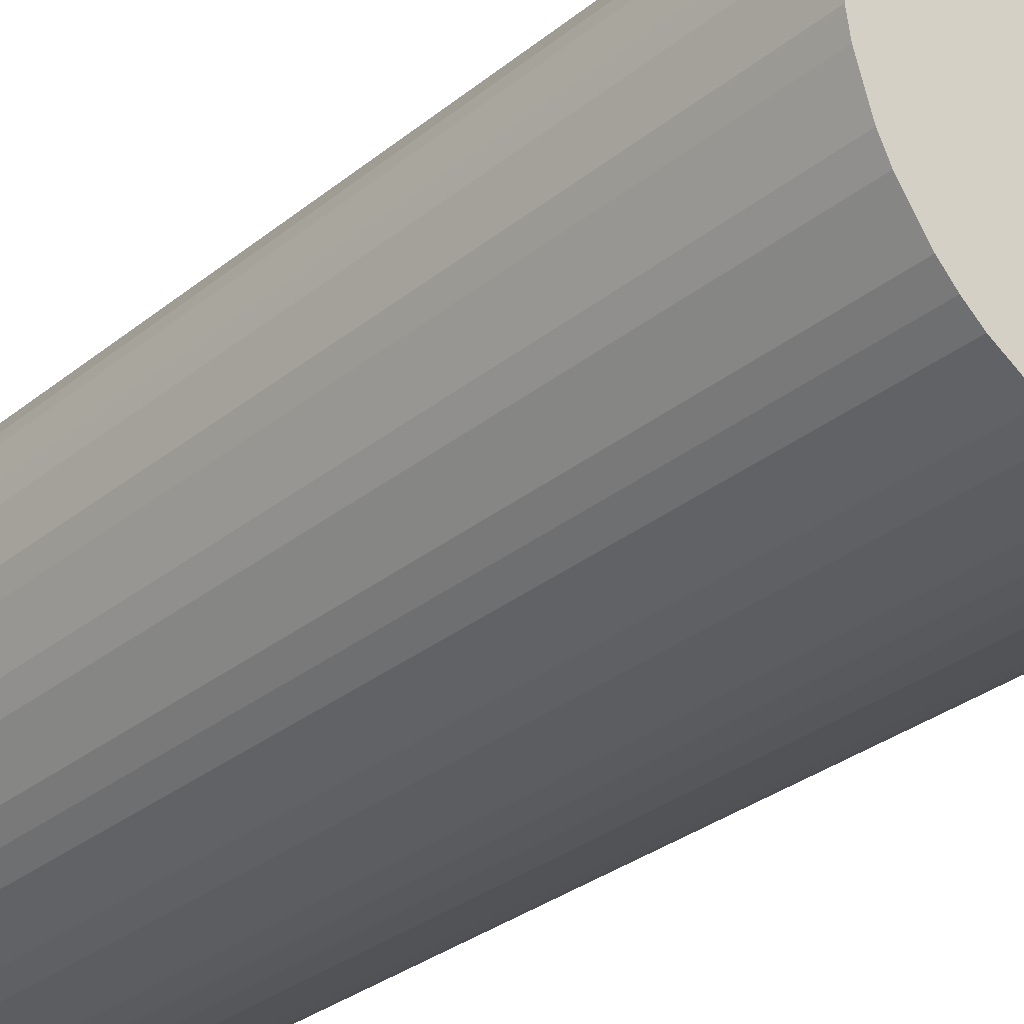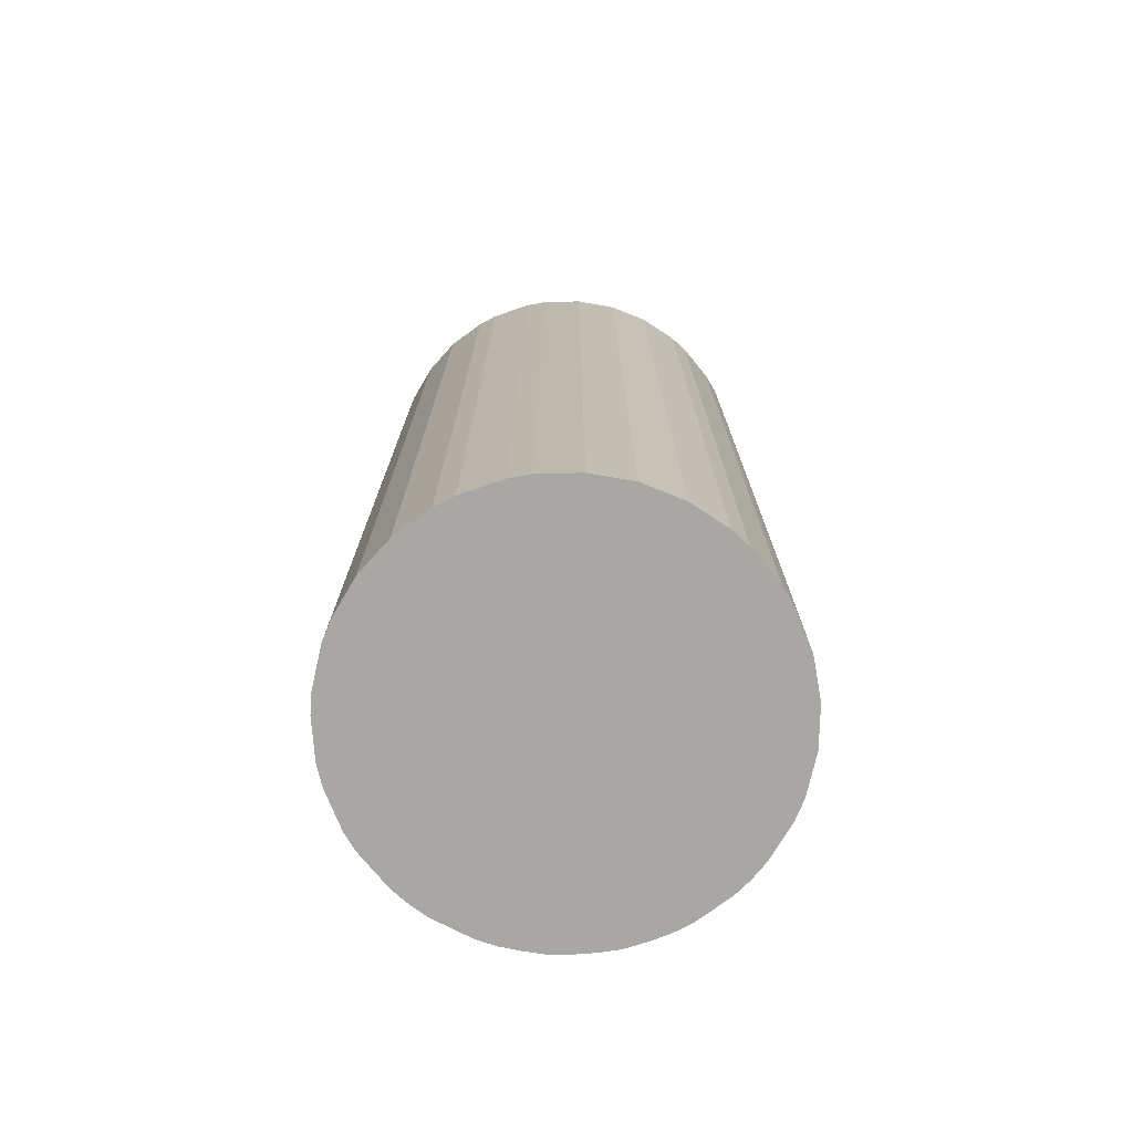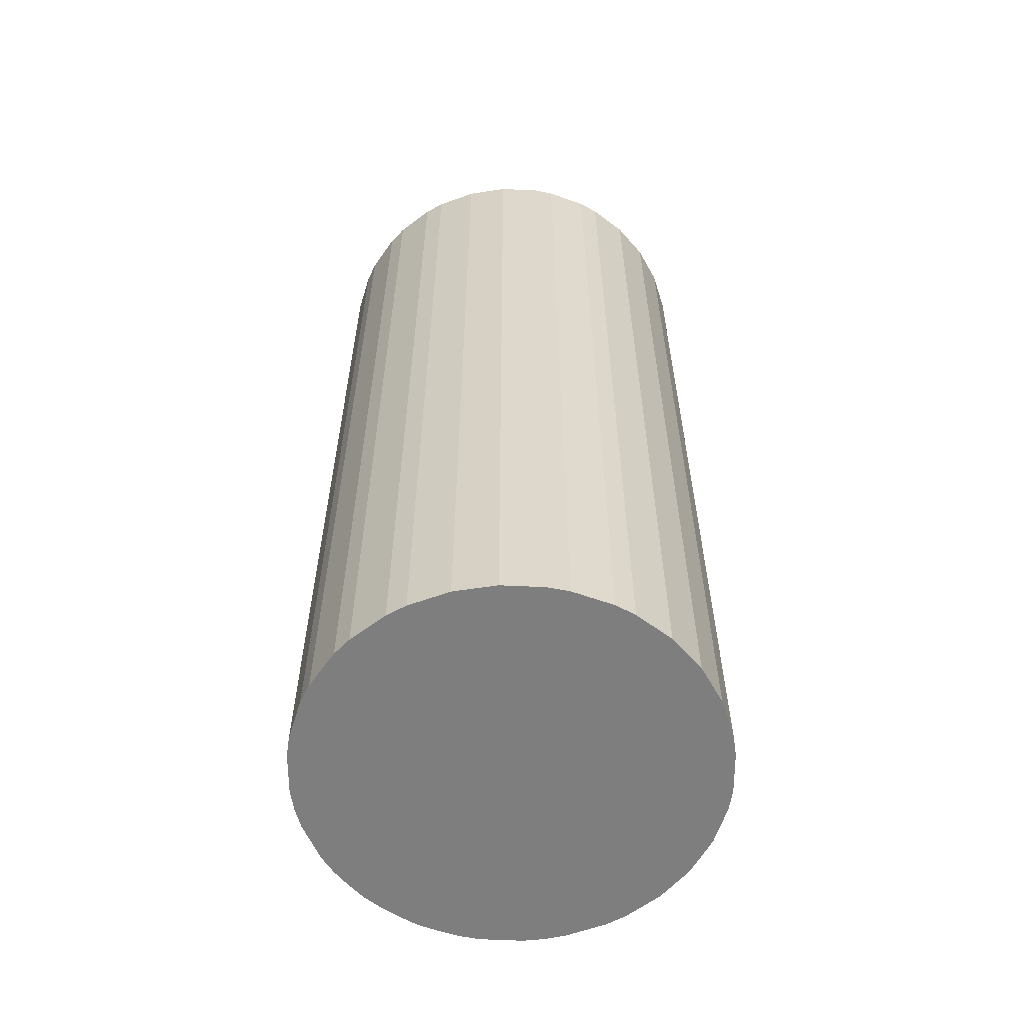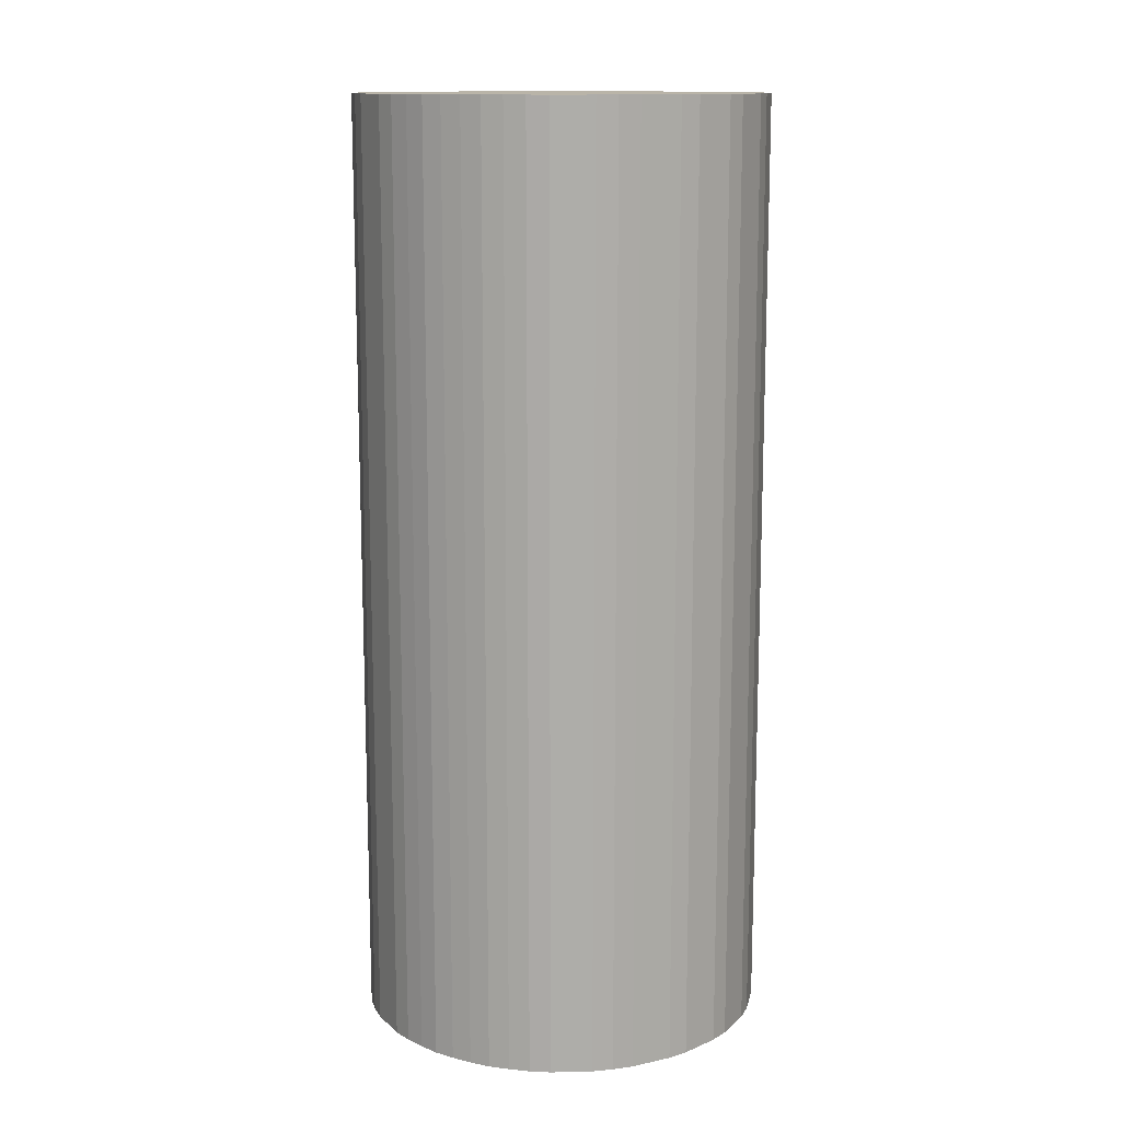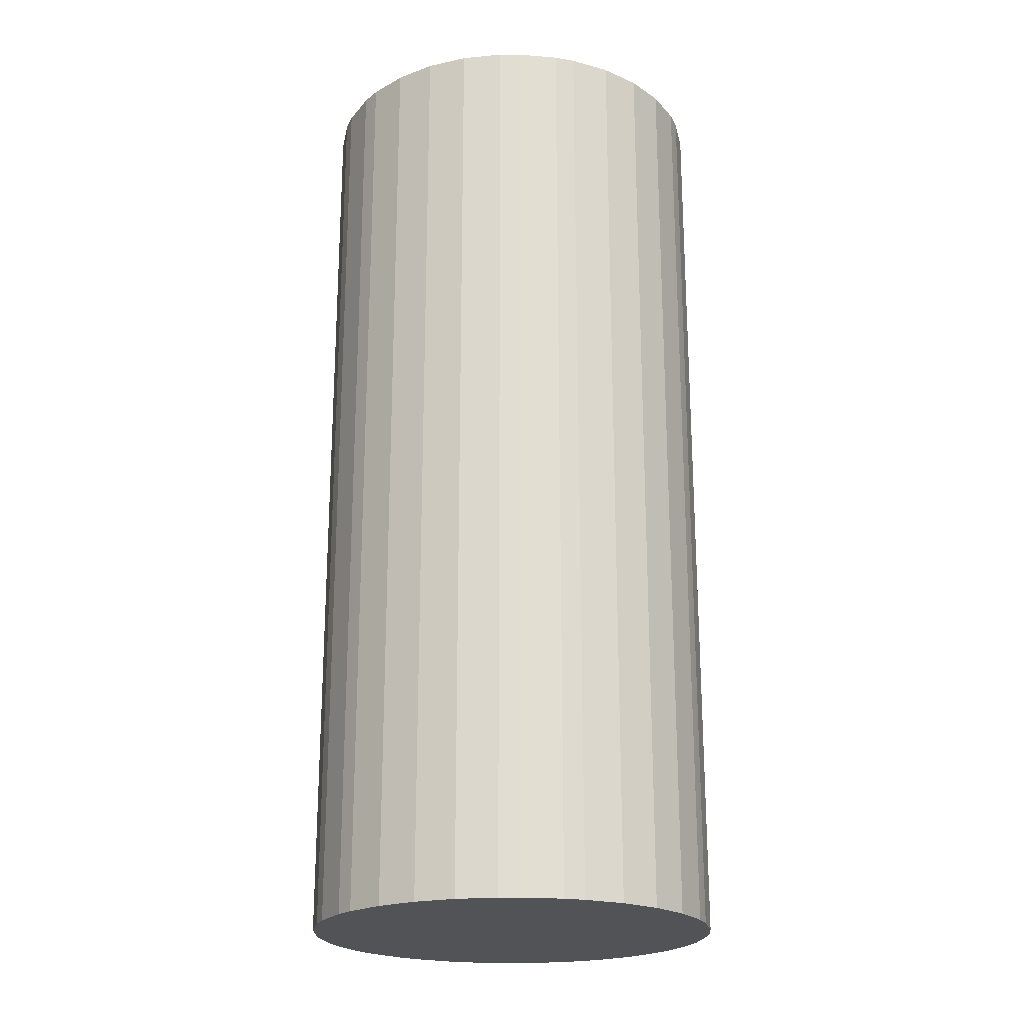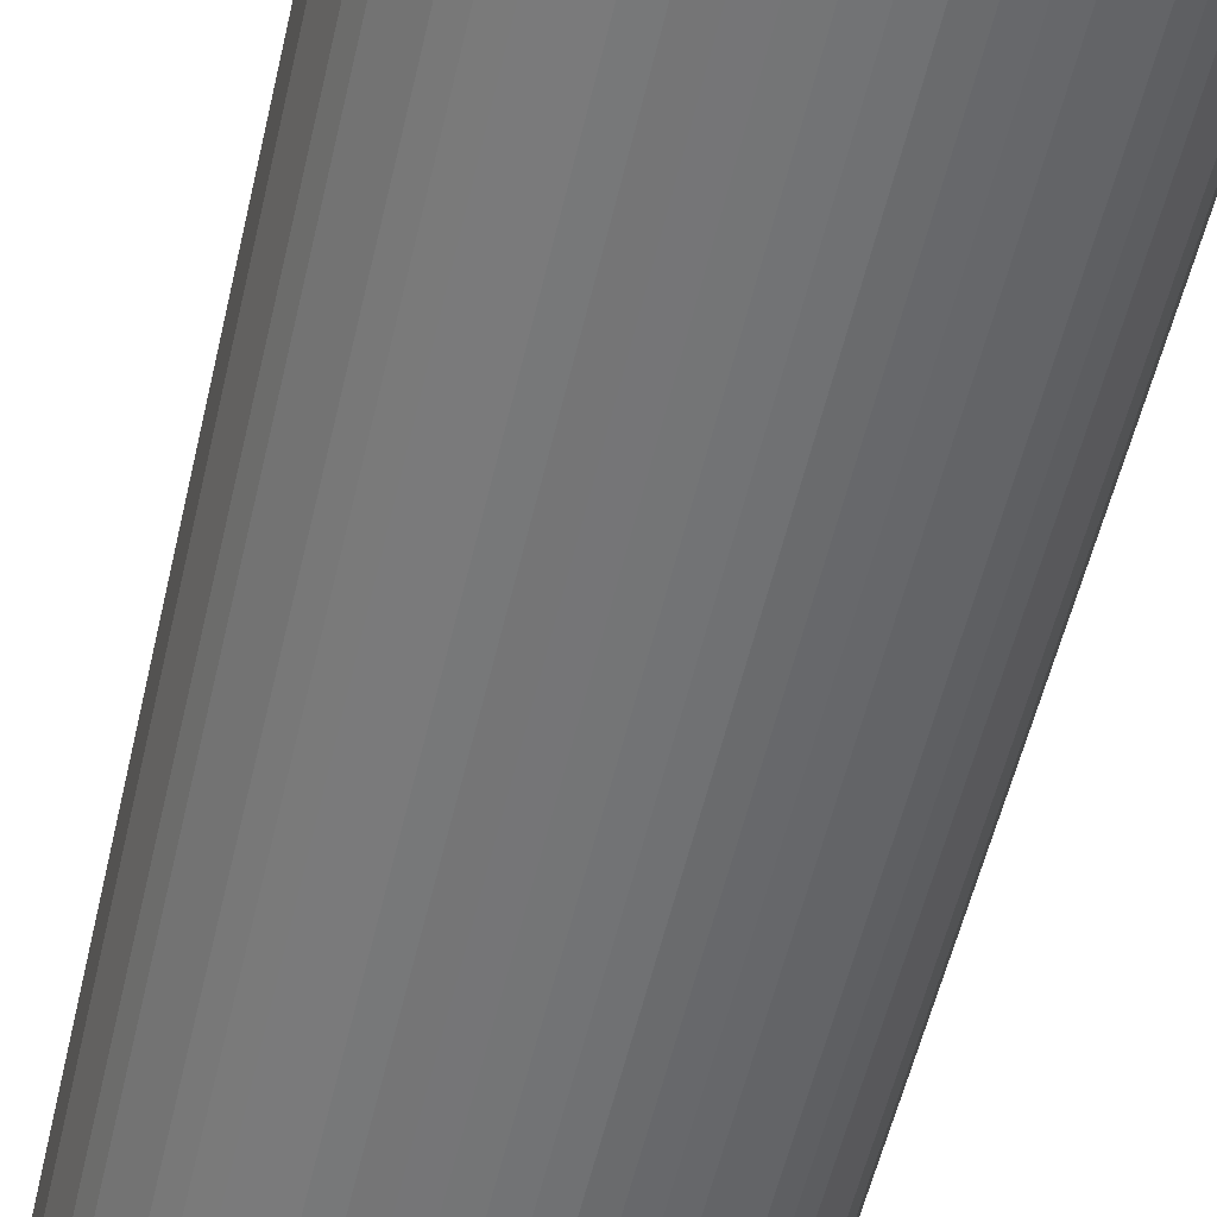
<metadata>
{"format":"obj","ext":"obj","renderer":"f3d","projection":"perspective","resolution":1024,"background":"white","views":[{"elev":-29.9,"azim":-40.3,"up":"+Z"},{"elev":-74.7,"azim":4.4,"up":"+Y"},{"elev":-59.4,"azim":-34.7,"up":"+Y"},{"elev":13.2,"azim":-151.0,"up":"+Y"},{"elev":-21.8,"azim":47.1,"up":"+Y"},{"elev":-55.9,"azim":166.9,"up":"+Z"}]}
</metadata>
<code>
v  0.021 6.19 0.409
v  0 6.19 3.79e-16
v  0 6.19 0.273
v  0.021 6.19 -0.135
v  0.102 6.19 0.669
v  0.102 6.19 -0.395
v  0.163 6.19 0.792
v  0.163 6.19 -0.518
v  0.319 6.19 1.016
v  0.319 6.19 -0.742
v  0.517 6.19 1.205
v  0.413 6.19 -0.842
v  0.517 6.19 -0.931
v  0.748 6.19 1.349
v  0.748 6.19 -1.075
v  0.874 6.19 1.403
v  0.874 6.19 -1.129
v  1.138 6.19 1.471
v  1.006 6.19 -1.167
v  1.139 6.19 -1.198
v  1.275 6.19 1.485
v  1.275 6.19 -1.208
v  1.547 6.19 1.471
v  1.411 6.19 -1.208
v  1.547 6.19 -1.198
v  1.812 6.19 1.403
v  1.68 6.19 -1.167
v  1.812 6.19 -1.129
v  2.057 6.19 1.283
v  1.938 6.19 -1.075
v  2.169 6.19 -0.931
v  2.273 6.19 1.116
v  2.273 6.19 -0.842
v  2.367 6.19 1.016
v  2.367 6.19 -0.742
v  2.523 6.19 0.792
v  2.523 6.19 -0.518
v  2.584 6.19 0.669
v  2.584 6.19 -0.395
v  2.665 6.19 0.409
v  2.665 6.19 -0.135
v  2.693 6.19 0.137
v  1.547 7.336e-17 -1.198
v  1.411 7.397e-17 -1.208
v  1.275 7.397e-17 -1.208
v  1.139 7.336e-17 -1.198
v  1.006 7.146e-17 -1.167
v  0.874 6.913e-17 -1.129
v  1.68 7.146e-17 -1.167
v  1.812 6.913e-17 -1.129
v  0.748 6.582e-17 -1.075
v  0.517 5.701e-17 -0.931
v  0.413 5.156e-17 -0.842
v  0.319 4.543e-17 -0.742
v  0.163 3.172e-17 -0.518
v  0.102 2.419e-17 -0.395
v  0.021 8.266e-18 -0.135
v  0 0 0
v  0 -1.672e-17 0.273
v  0.021 -2.504e-17 0.409
v  0.102 -4.096e-17 0.669
v  0.163 -4.85e-17 0.792
v  0.319 -6.221e-17 1.016
v  0.517 -7.378e-17 1.205
v  0.748 -8.26e-17 1.349
v  0.874 -8.591e-17 1.403
v  1.138 -9.007e-17 1.471
v  1.275 -9.093e-17 1.485
v  1.547 -9.007e-17 1.471
v  1.812 -8.591e-17 1.403
v  2.057 -7.856e-17 1.283
v  2.273 -6.834e-17 1.116
v  2.367 -6.221e-17 1.016
v  2.523 -4.85e-17 0.792
v  2.584 -4.096e-17 0.669
v  2.665 -2.504e-17 0.409
v  2.693 -8.389e-18 0.137
v  2.665 8.266e-18 -0.135
v  2.584 2.419e-17 -0.395
v  2.523 3.172e-17 -0.518
v  2.367 4.543e-17 -0.742
v  2.273 5.156e-17 -0.842
v  2.169 5.701e-17 -0.931
v  1.938 6.582e-17 -1.075
g defaultobject
f 1 2 3
f 2 1 4
f 4 1 5
f 4 5 6
f 6 5 7
f 6 7 8
f 8 7 9
f 8 9 10
f 10 9 11
f 10 11 12
f 12 11 13
f 13 11 14
f 13 14 15
f 15 14 16
f 15 16 17
f 17 16 18
f 17 18 19
f 19 18 20
f 20 18 21
f 20 21 22
f 22 21 23
f 22 23 24
f 24 23 25
f 25 23 26
f 25 26 27
f 27 26 28
f 28 26 29
f 28 29 30
f 30 29 31
f 31 29 32
f 31 32 33
f 33 32 34
f 33 34 35
f 35 34 36
f 35 36 37
f 37 36 38
f 37 38 39
f 39 38 40
f 39 40 41
f 41 40 42
f 43 24 25
f 24 43 44
f 44 22 24
f 22 44 45
f 45 20 22
f 20 45 46
f 46 19 20
f 19 46 47
f 47 17 19
f 17 47 48
f 49 25 27
f 25 49 43
f 50 27 28
f 27 50 49
f 48 15 17
f 15 48 51
f 51 13 15
f 13 51 52
f 52 12 13
f 12 52 53
f 53 10 12
f 10 53 54
f 54 8 10
f 8 54 55
f 55 6 8
f 6 55 56
f 56 4 6
f 4 56 57
f 57 2 4
f 2 57 58
f 58 3 2
f 3 58 59
f 59 1 3
f 1 59 60
f 60 5 1
f 5 60 61
f 61 7 5
f 7 61 62
f 62 9 7
f 9 62 63
f 63 11 9
f 11 63 64
f 64 14 11
f 14 64 65
f 65 16 14
f 16 65 66
f 66 18 16
f 18 66 67
f 67 21 18
f 21 67 68
f 68 23 21
f 23 68 69
f 69 26 23
f 26 69 70
f 70 29 26
f 29 70 71
f 71 32 29
f 32 71 72
f 72 34 32
f 34 72 73
f 73 36 34
f 36 73 74
f 74 38 36
f 38 74 75
f 75 40 38
f 40 75 76
f 76 42 40
f 42 76 77
f 77 41 42
f 41 77 78
f 78 39 41
f 39 78 79
f 79 37 39
f 37 79 80
f 80 35 37
f 35 80 81
f 81 33 35
f 33 81 82
f 82 31 33
f 31 82 83
f 83 30 31
f 30 83 84
f 84 28 30
f 28 84 50
f 81 83 82
f 83 81 84
f 84 81 80
f 84 80 50
f 50 80 49
f 49 80 79
f 49 79 78
f 49 78 43
f 43 78 44
f 44 78 77
f 44 77 45
f 45 77 46
f 46 77 47
f 47 77 76
f 47 76 48
f 48 76 51
f 51 76 75
f 51 75 52
f 52 75 74
f 52 74 53
f 53 74 73
f 53 73 54
f 54 73 72
f 54 72 55
f 55 72 71
f 55 71 56
f 56 71 70
f 56 70 57
f 57 70 58
f 58 70 69
f 58 69 59
f 59 69 68
f 59 68 60
f 60 68 67
f 60 67 61
f 61 67 66
f 61 66 62
f 62 66 63
f 63 66 65
f 63 65 64

</code>
